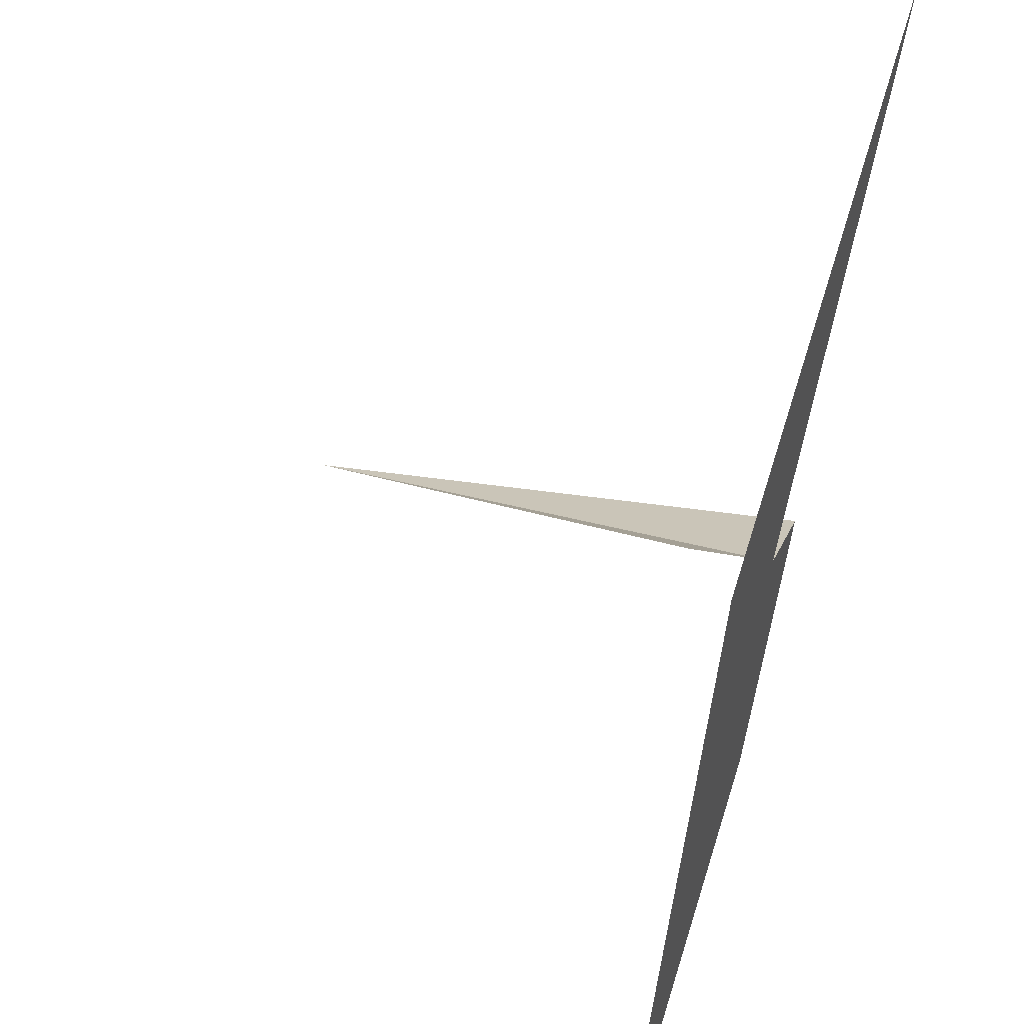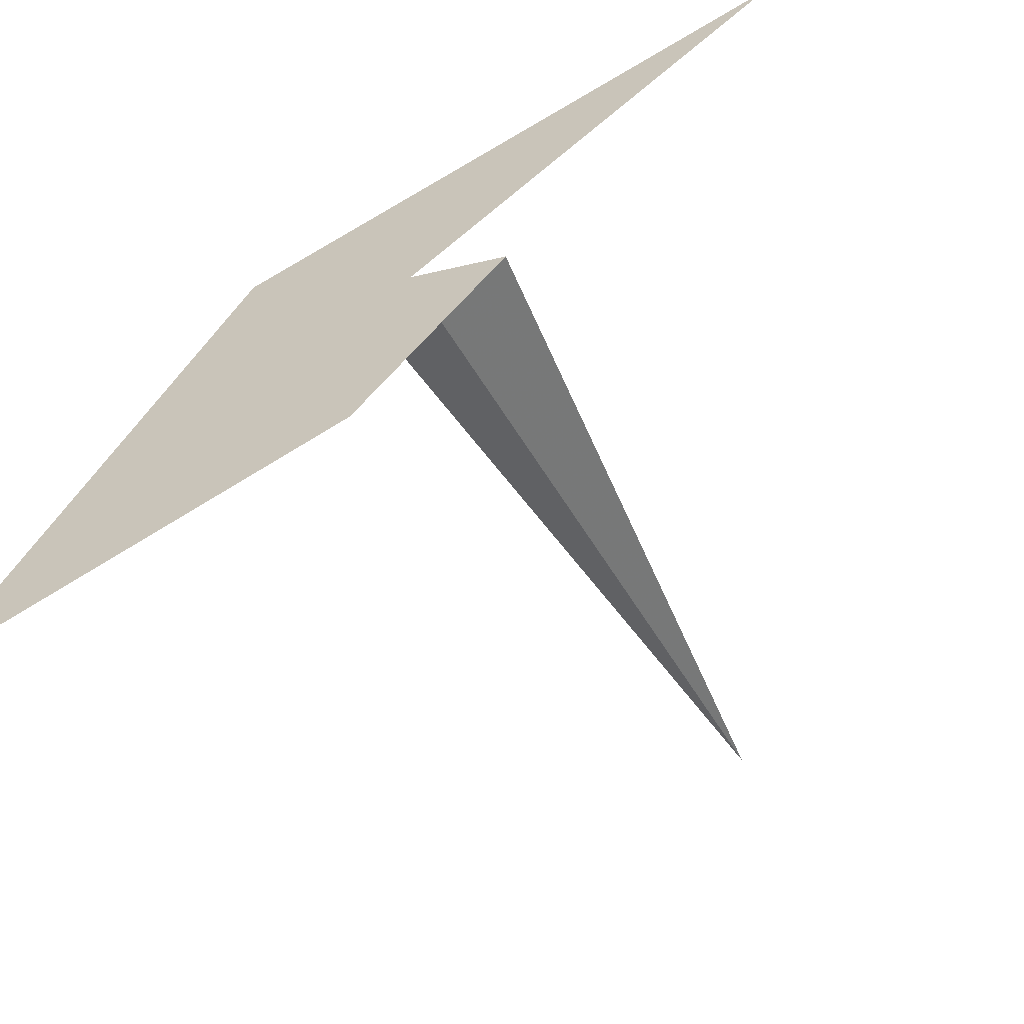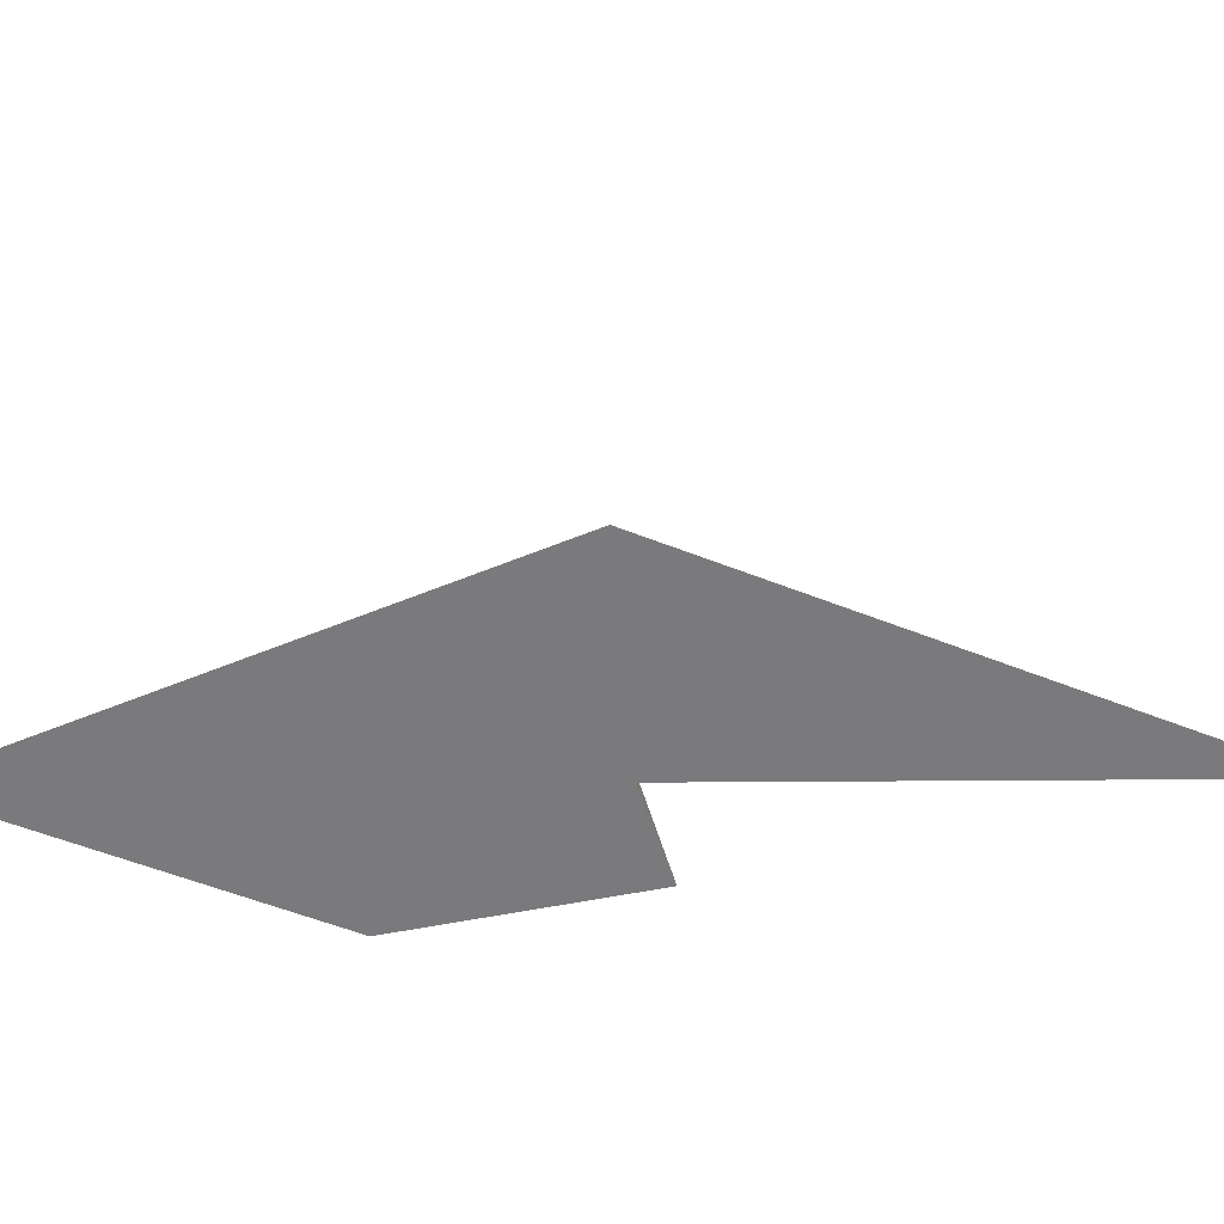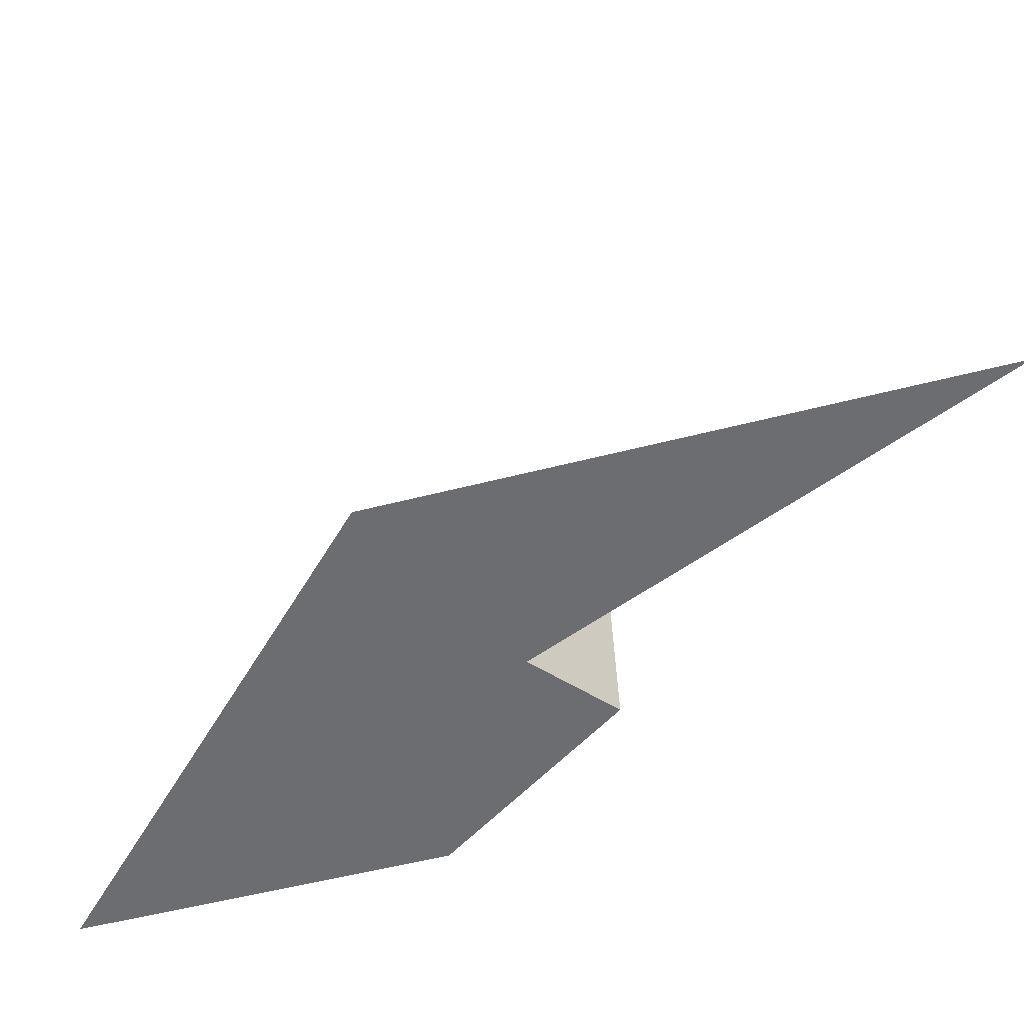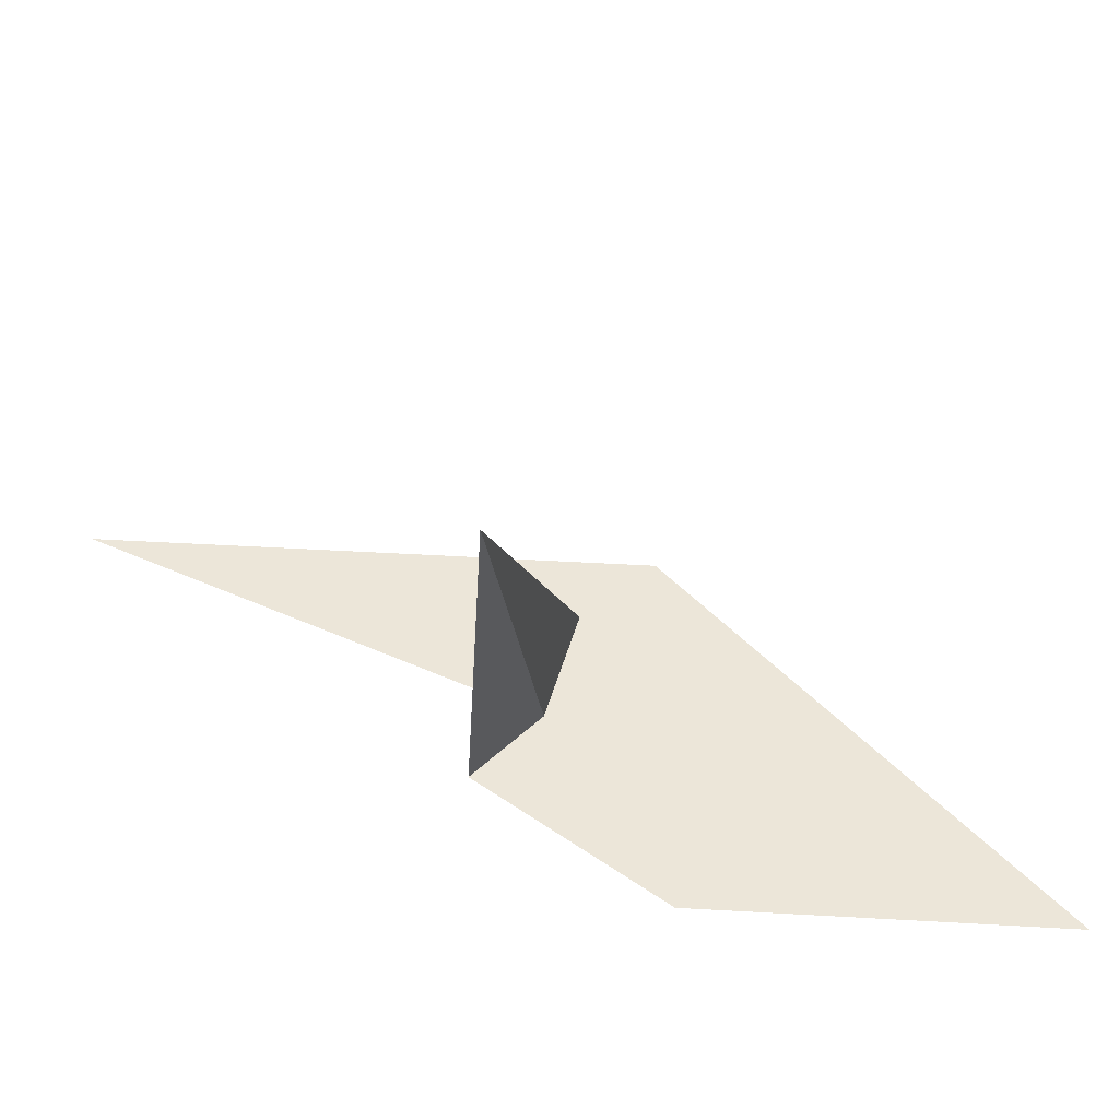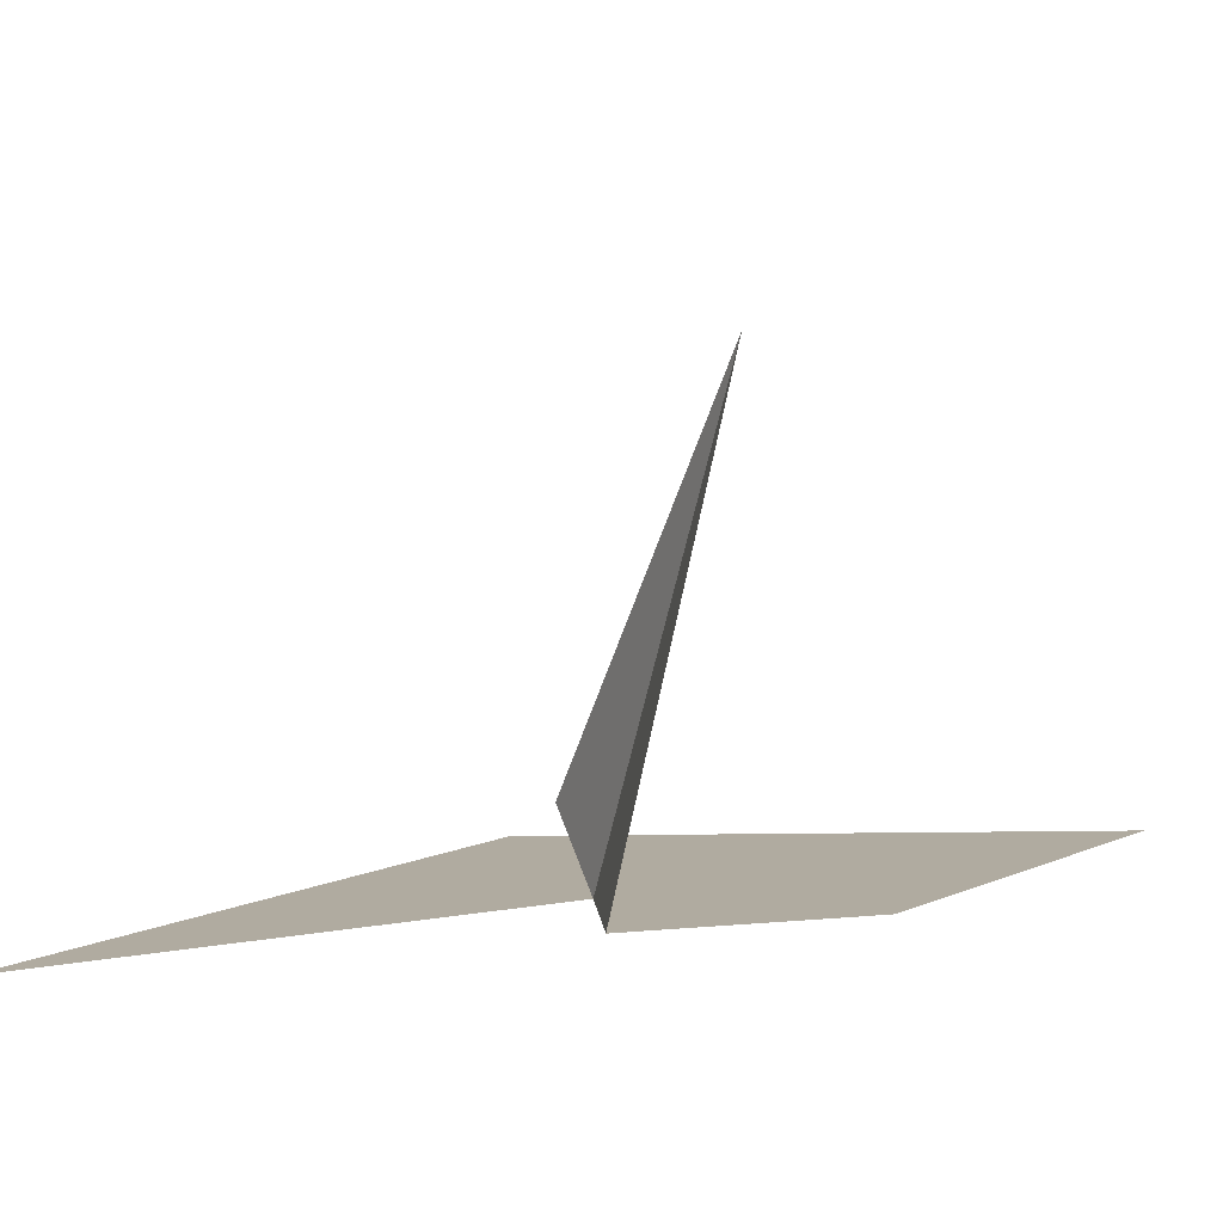
<metadata>
{"format":"obj","ext":"obj","renderer":"f3d","projection":"perspective","resolution":1024,"background":"white","views":[{"elev":49.4,"azim":109.2,"up":"+Y"},{"elev":-62.5,"azim":-155.7,"up":"+Y"},{"elev":-58.2,"azim":135.4,"up":"+Z"},{"elev":-54.0,"azim":172.9,"up":"+Z"},{"elev":49.3,"azim":-18.9,"up":"+Z"},{"elev":9.8,"azim":-69.5,"up":"+Z"}]}
</metadata>
<code>
v -0.8671 0.3045 2.977e-16
v -0.4693 -0.2909 9.309e-17
v -0.4693 0.4693 2.507e-16
v -0.8671 0.3045 6.528e-16
v -0.4693 0.4693 5.376e-16
v -0.6636 -2.021e-14 4.099e-16
v -0.8671 0.3045 -5.747e-17
v -0.6636 1.468e-15 -2.38e-17
v -5.24e-16 1.332e-15 -1.178e-31
v -3.686e-16 1.172 -1.015e-16
v -0.8671 0.3045 2.977e-16
v -1.998e-15 1.172 4.478e-16
v 0.8284 -0.8284 -1.875e-16
v -0.4693 -0.2909 9.309e-17
v -3.411e-17 1.172 -1.015e-16
v 1.421e-16 6.661e-16 -3.95e-32
v -2 2 7.141e-32
v -1.776e-15 1.172 4.478e-16
v -2 2 6.928e-16
v 0.8284 -0.8284 -1.875e-16
v -2 2 0
v 0 -1.421e-16 0
v -1.262e-31 1.172 0
v -2 2 9.861e-32
v -8.882e-16 1.172 -1.435e-16
v 0.8284 -0.8284 1.875e-16
v -1.421e-16 -6.661e-16 -1.489e-32
v -0.6636 -5.188e-16 5.747e-17
v -0.9707 0.4596 1.239e-16
v -0.63 0.63 1.091e-16
v -7.283e-16 -5.862e-16 6.849e-32
v -0.63 0.63 8.589e-32
v -0.9707 0.4596 6.26e-17
v -0.6636 -4.047e-16 8.127e-17
v -7.283e-16 -1.421e-16 4.46e-32
v -0.6636 2.81e-16 8.127e-17
v -0.8671 0.3045 1.062e-16
v -6.455e-17 1.172 3.952e-33
v 0.8284 -0.8284 1.875e-16
v -8.882e-16 1.172 -1.435e-16
v -0.8671 0.3045 6.89e-17
v -0.4693 -0.2909 1.589e-16
v 0.8284 -0.8284 1.875e-16
v -0.4693 -0.2909 1.589e-16
v -0.9707 0.4596 1.069e-16
v -0.63 0.63 9.08e-17
v -0.4693 -0.2909 -4.398e-17
v -0.8671 0.3045 1.435e-16
v -0.4693 0.4693 1.092e-16
v -0.4693 -0.2909 -4.398e-17
v -0.4693 0.4693 1.092e-16
v -0.63 0.63 1.492e-16
v -0.9707 0.4596 1.309e-16
v -0.8671 0.3045 1.062e-16
v -0.6636 3.331e-16 8.127e-17
v -0.4693 0.4693 1.092e-16
v -0.4693 0.4693 1.092e-16
v -0.6636 0 8.127e-17
v -0.9707 0.4596 1.752e-16
v -0.63 0.63 1.492e-16
v -0.4693 -0.2909 9.309e-17
v 0.8284 -0.8284 -1.875e-16
v -0.63 0.63 2.664e-16
v -0.9707 0.4596 2.895e-16
v -0.4693 -0.2909 2.366e-16
v -0.9707 0.4596 6.223e-16
v -0.63 0.63 5.012e-16
v -0.4693 0.4693 3.942e-16
v -1.018 0.03524 1.803
v -0.4222 0.8376 0.2426
v -0.63 0.63 -1.776e-15
v -1.018 0.03524 1.803
v -0.63 0.63 -1.693e-15
v -0.4222 0.8376 0.2426
v -1.018 0.03524 1.803
v -0.4222 0.8376 0.2426
v -0.63 0.63 3.331e-16
v -1.018 0.03524 1.803
v -0.63 0.63 1.11e-16
v -0.9707 0.4596 1.11e-16
v -1.018 0.03524 1.803
v -0.9707 0.4596 2.665e-15
v -0.63 0.63 -3.553e-14
v -1.018 0.03524 1.803
v -0.63 0.63 -3.564e-14
v -0.9707 0.4596 3.053e-15
v -1.018 0.03524 1.803
v -0.9707 0.4596 -2.998e-15
v -0.63 0.63 -1.41e-14
v -0.4693 0.4693 3.942e-16
v -0.63 0.63 5.012e-16
v -0.9707 0.4596 5.781e-16
v -0.6636 -2.132e-14 3.286e-16
v -0.63 0.63 -1.565e-14
v -0.4222 0.8376 0.2426
v -1.018 0.03524 1.803
f 1 2 3
f 4 5 6
f 7 8 9 10
f 11 12 13 14
f 15 16 17
f 18 19 20
f 21 22 23
f 24 25 26
f 27 28 29 30
f 31 32 33 34
f 35 36 37 38
f 39 40 41 42
f 43 44 45 46
f 47 48 49
f 50 51 52 53
f 54 55 56
f 57 58 59 60
f 61 62 63 64
f 65 66 67 68
f 69 70 71
f 72 73 74
f 75 76 77
f 78 79 80
f 81 82 83
f 84 85 86
f 87 88 89
f 90 91 92 93
f 94 95 96

</code>
